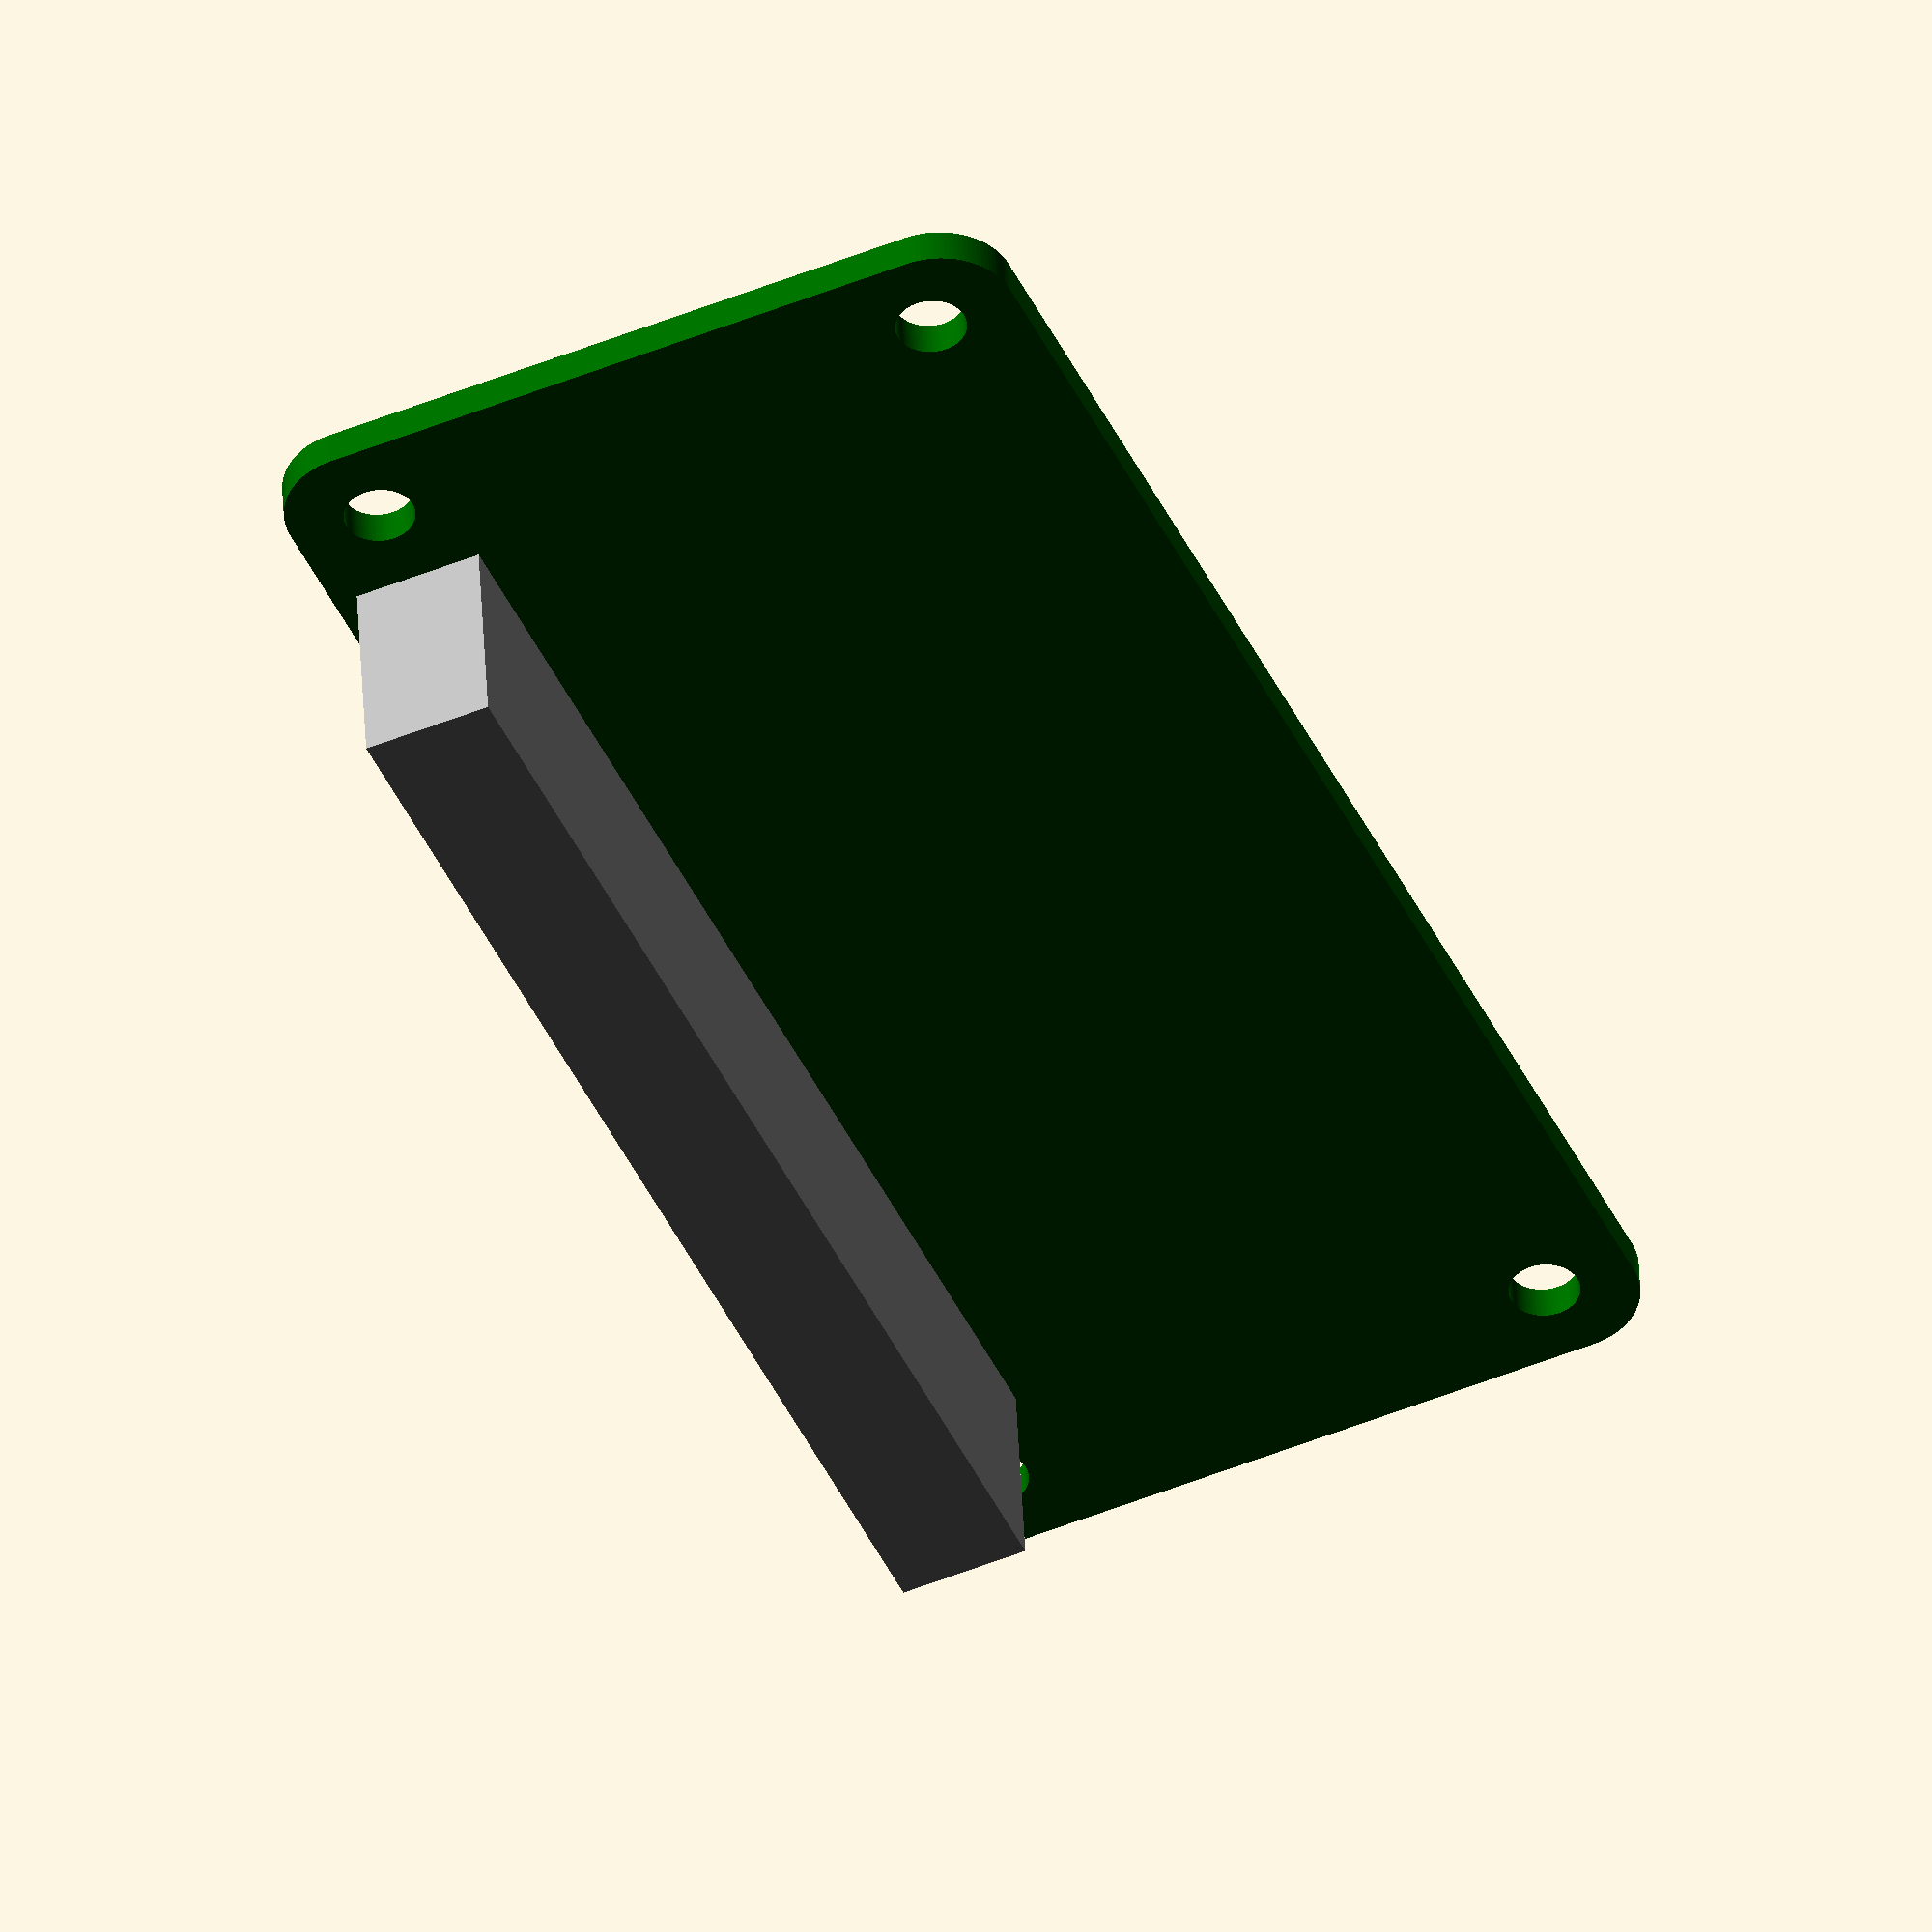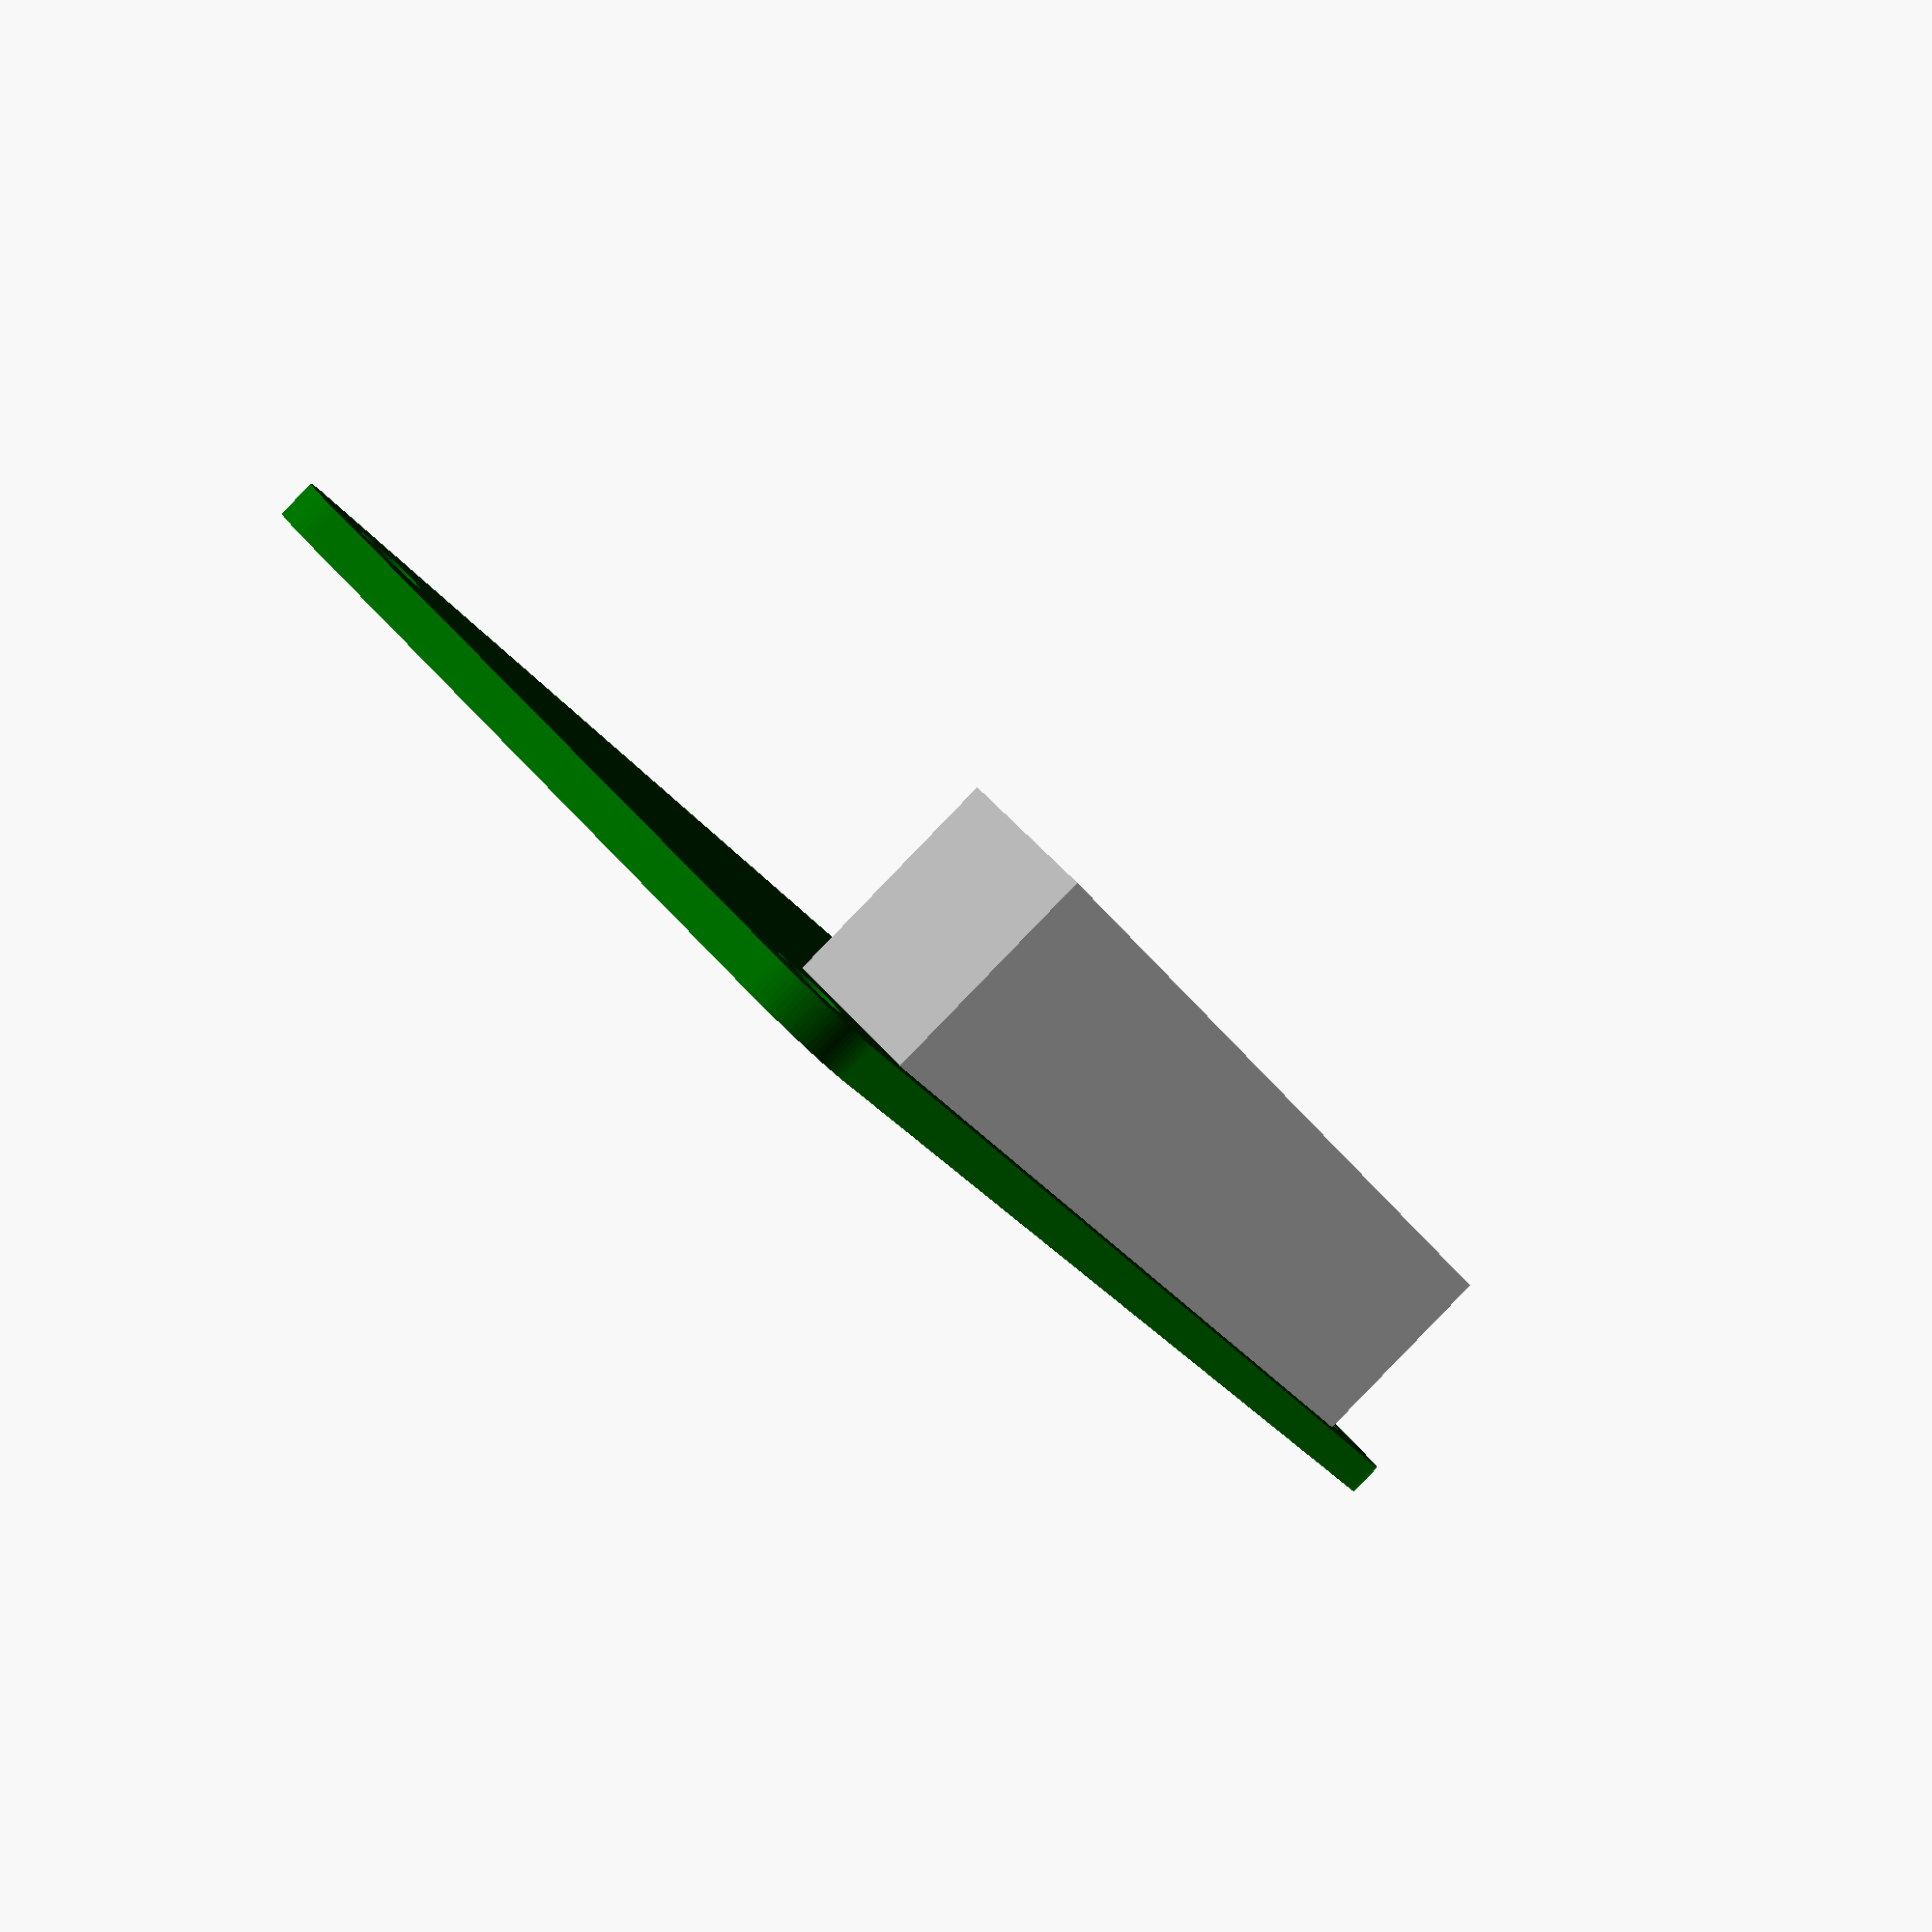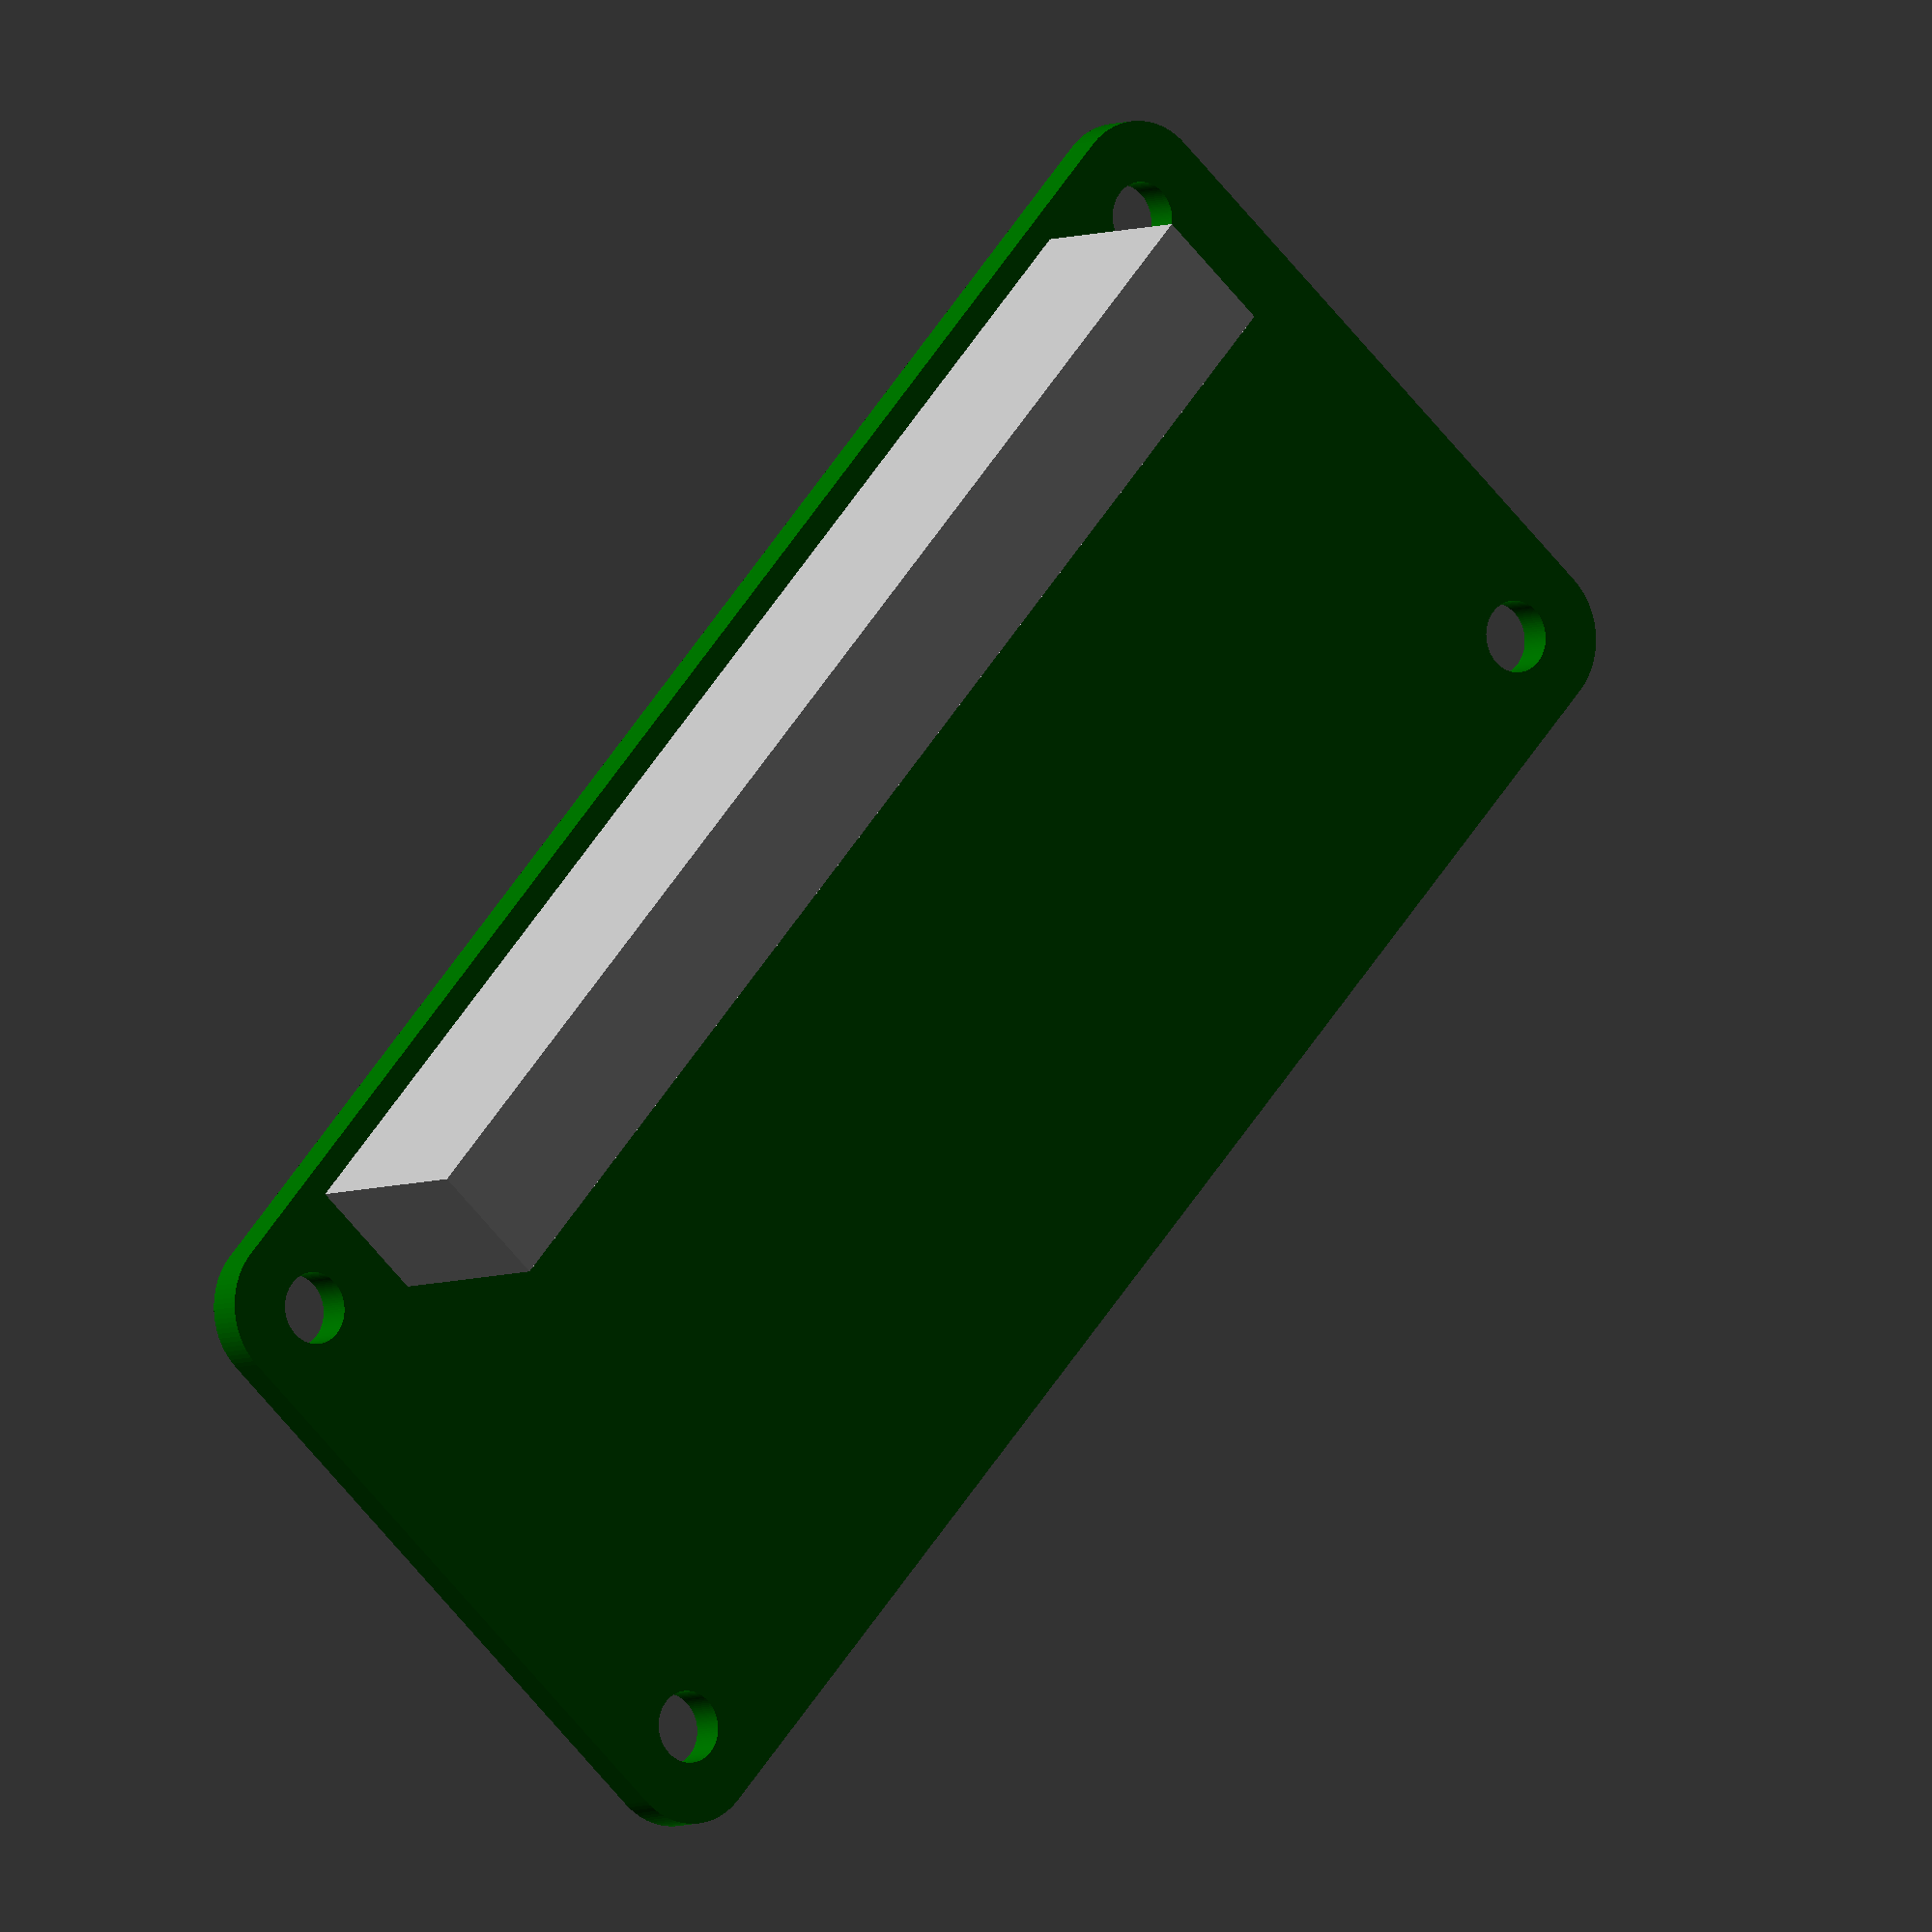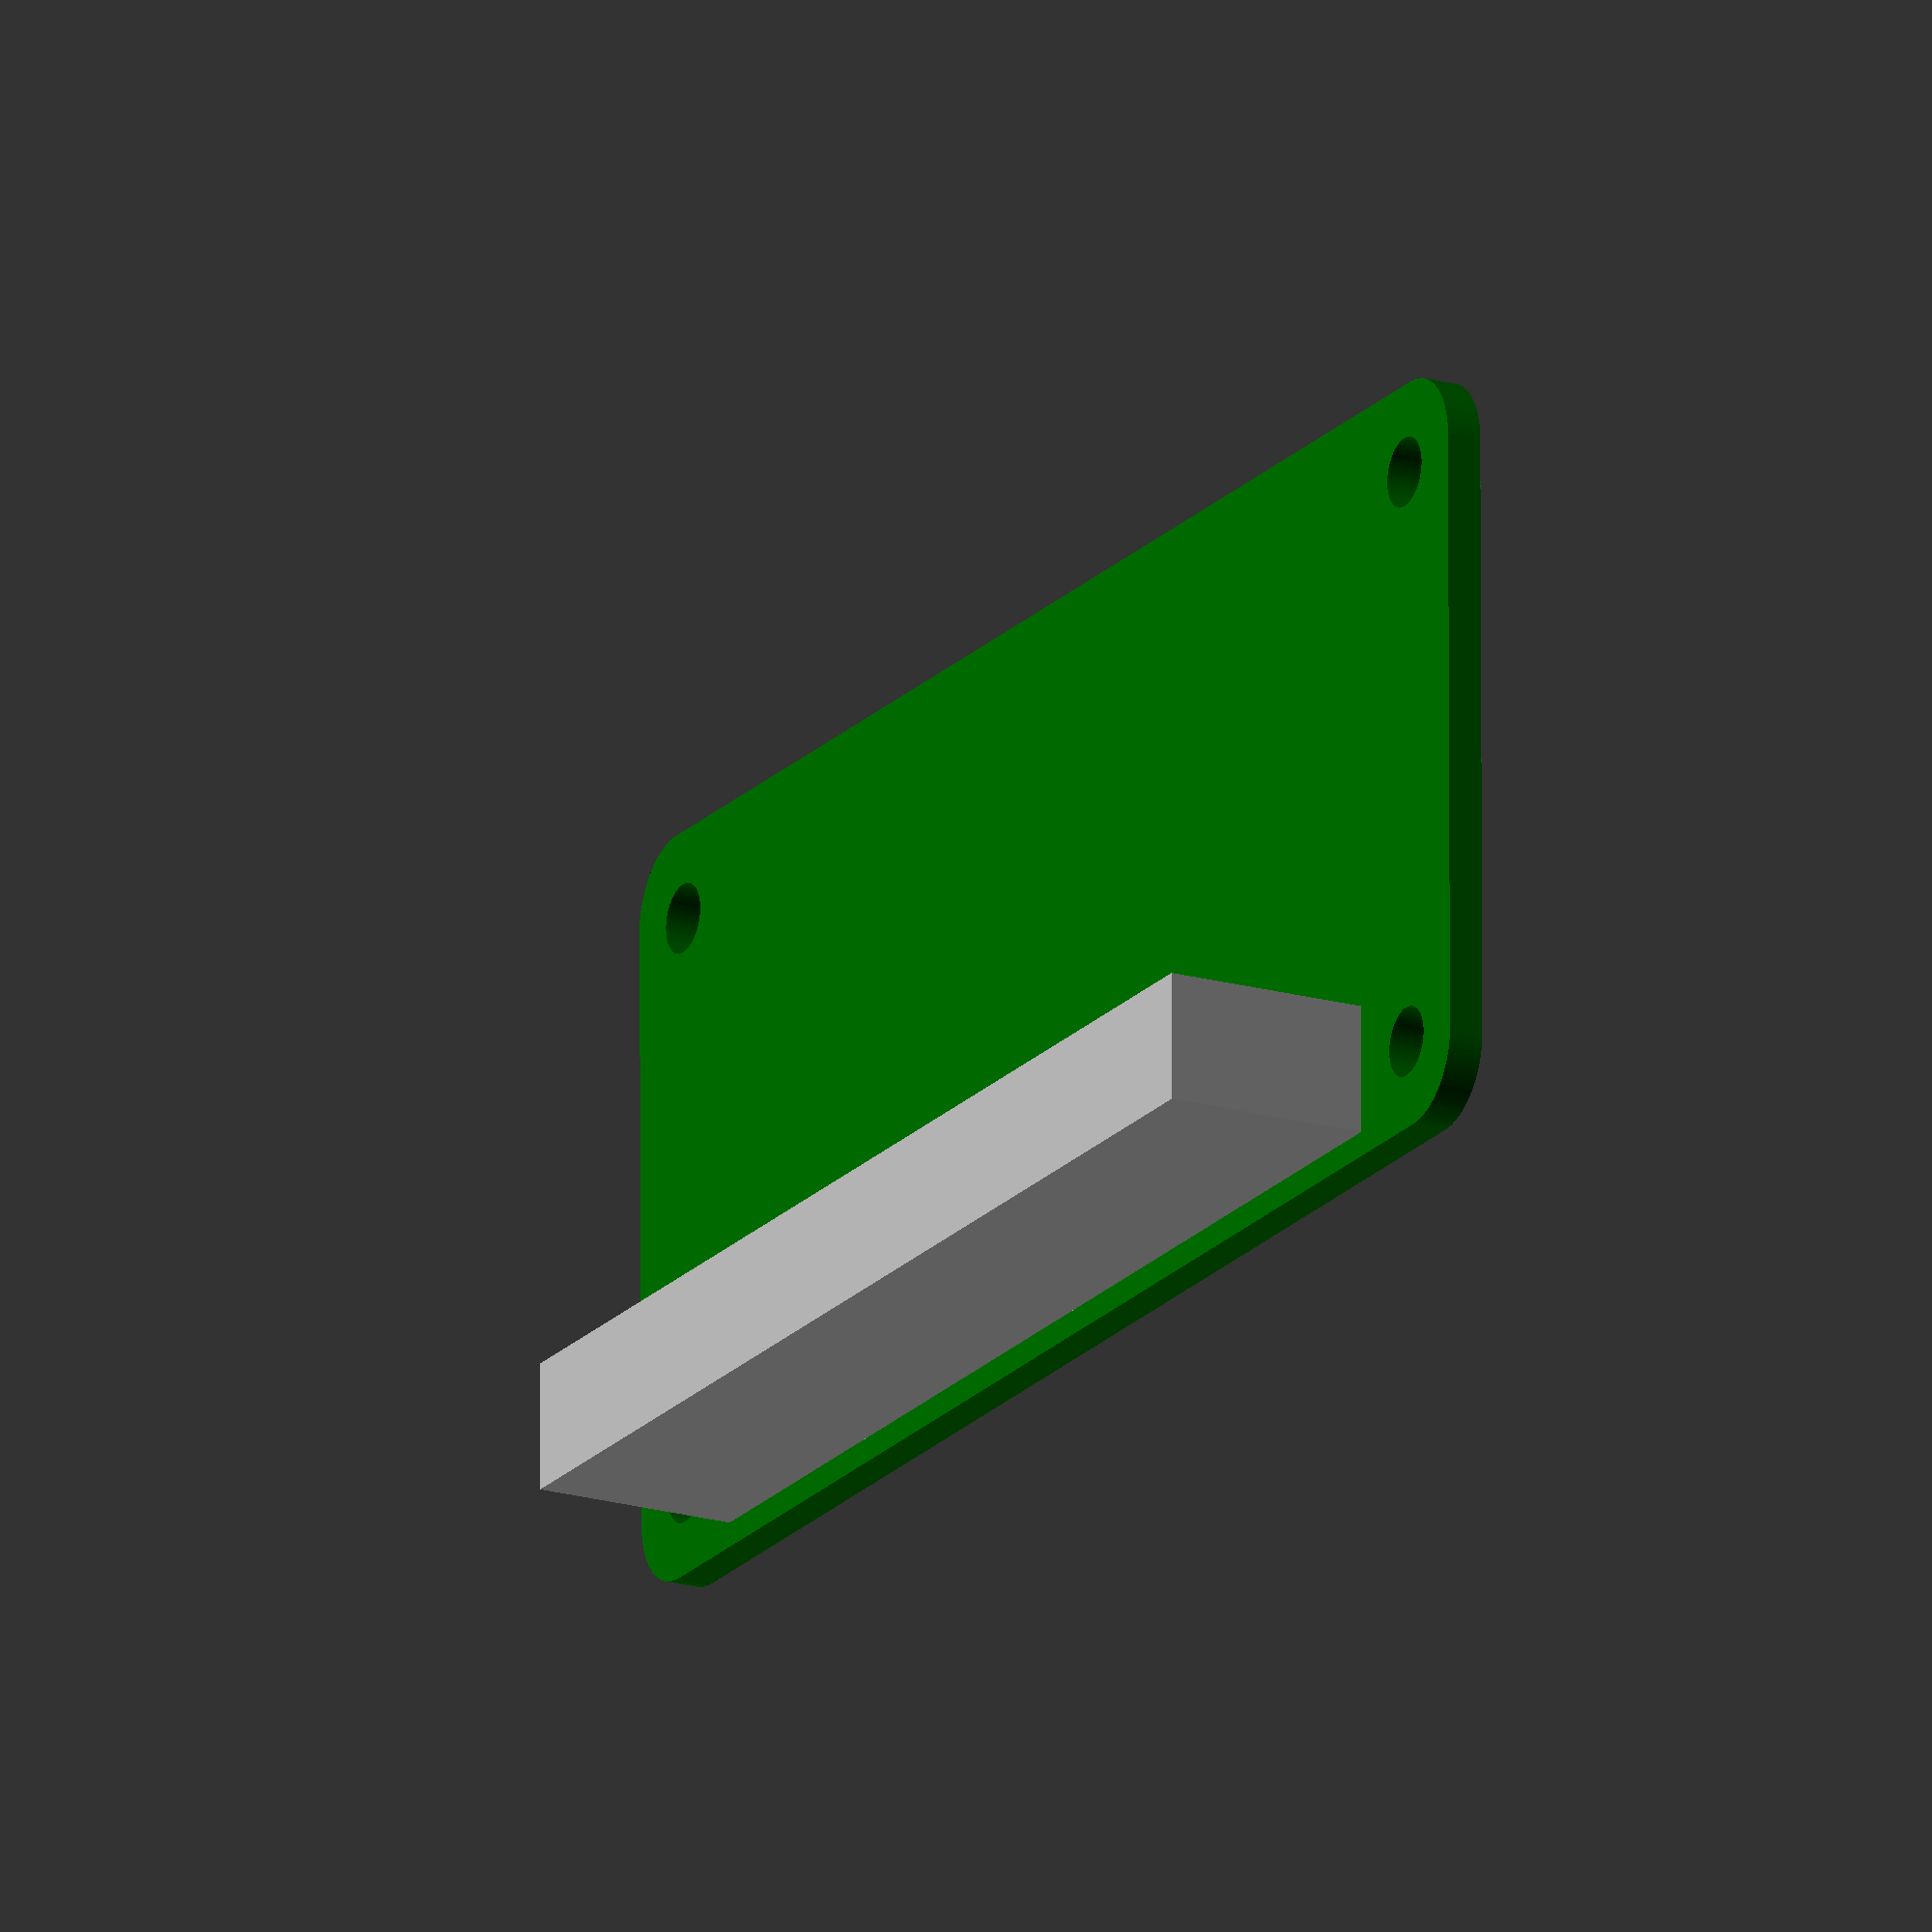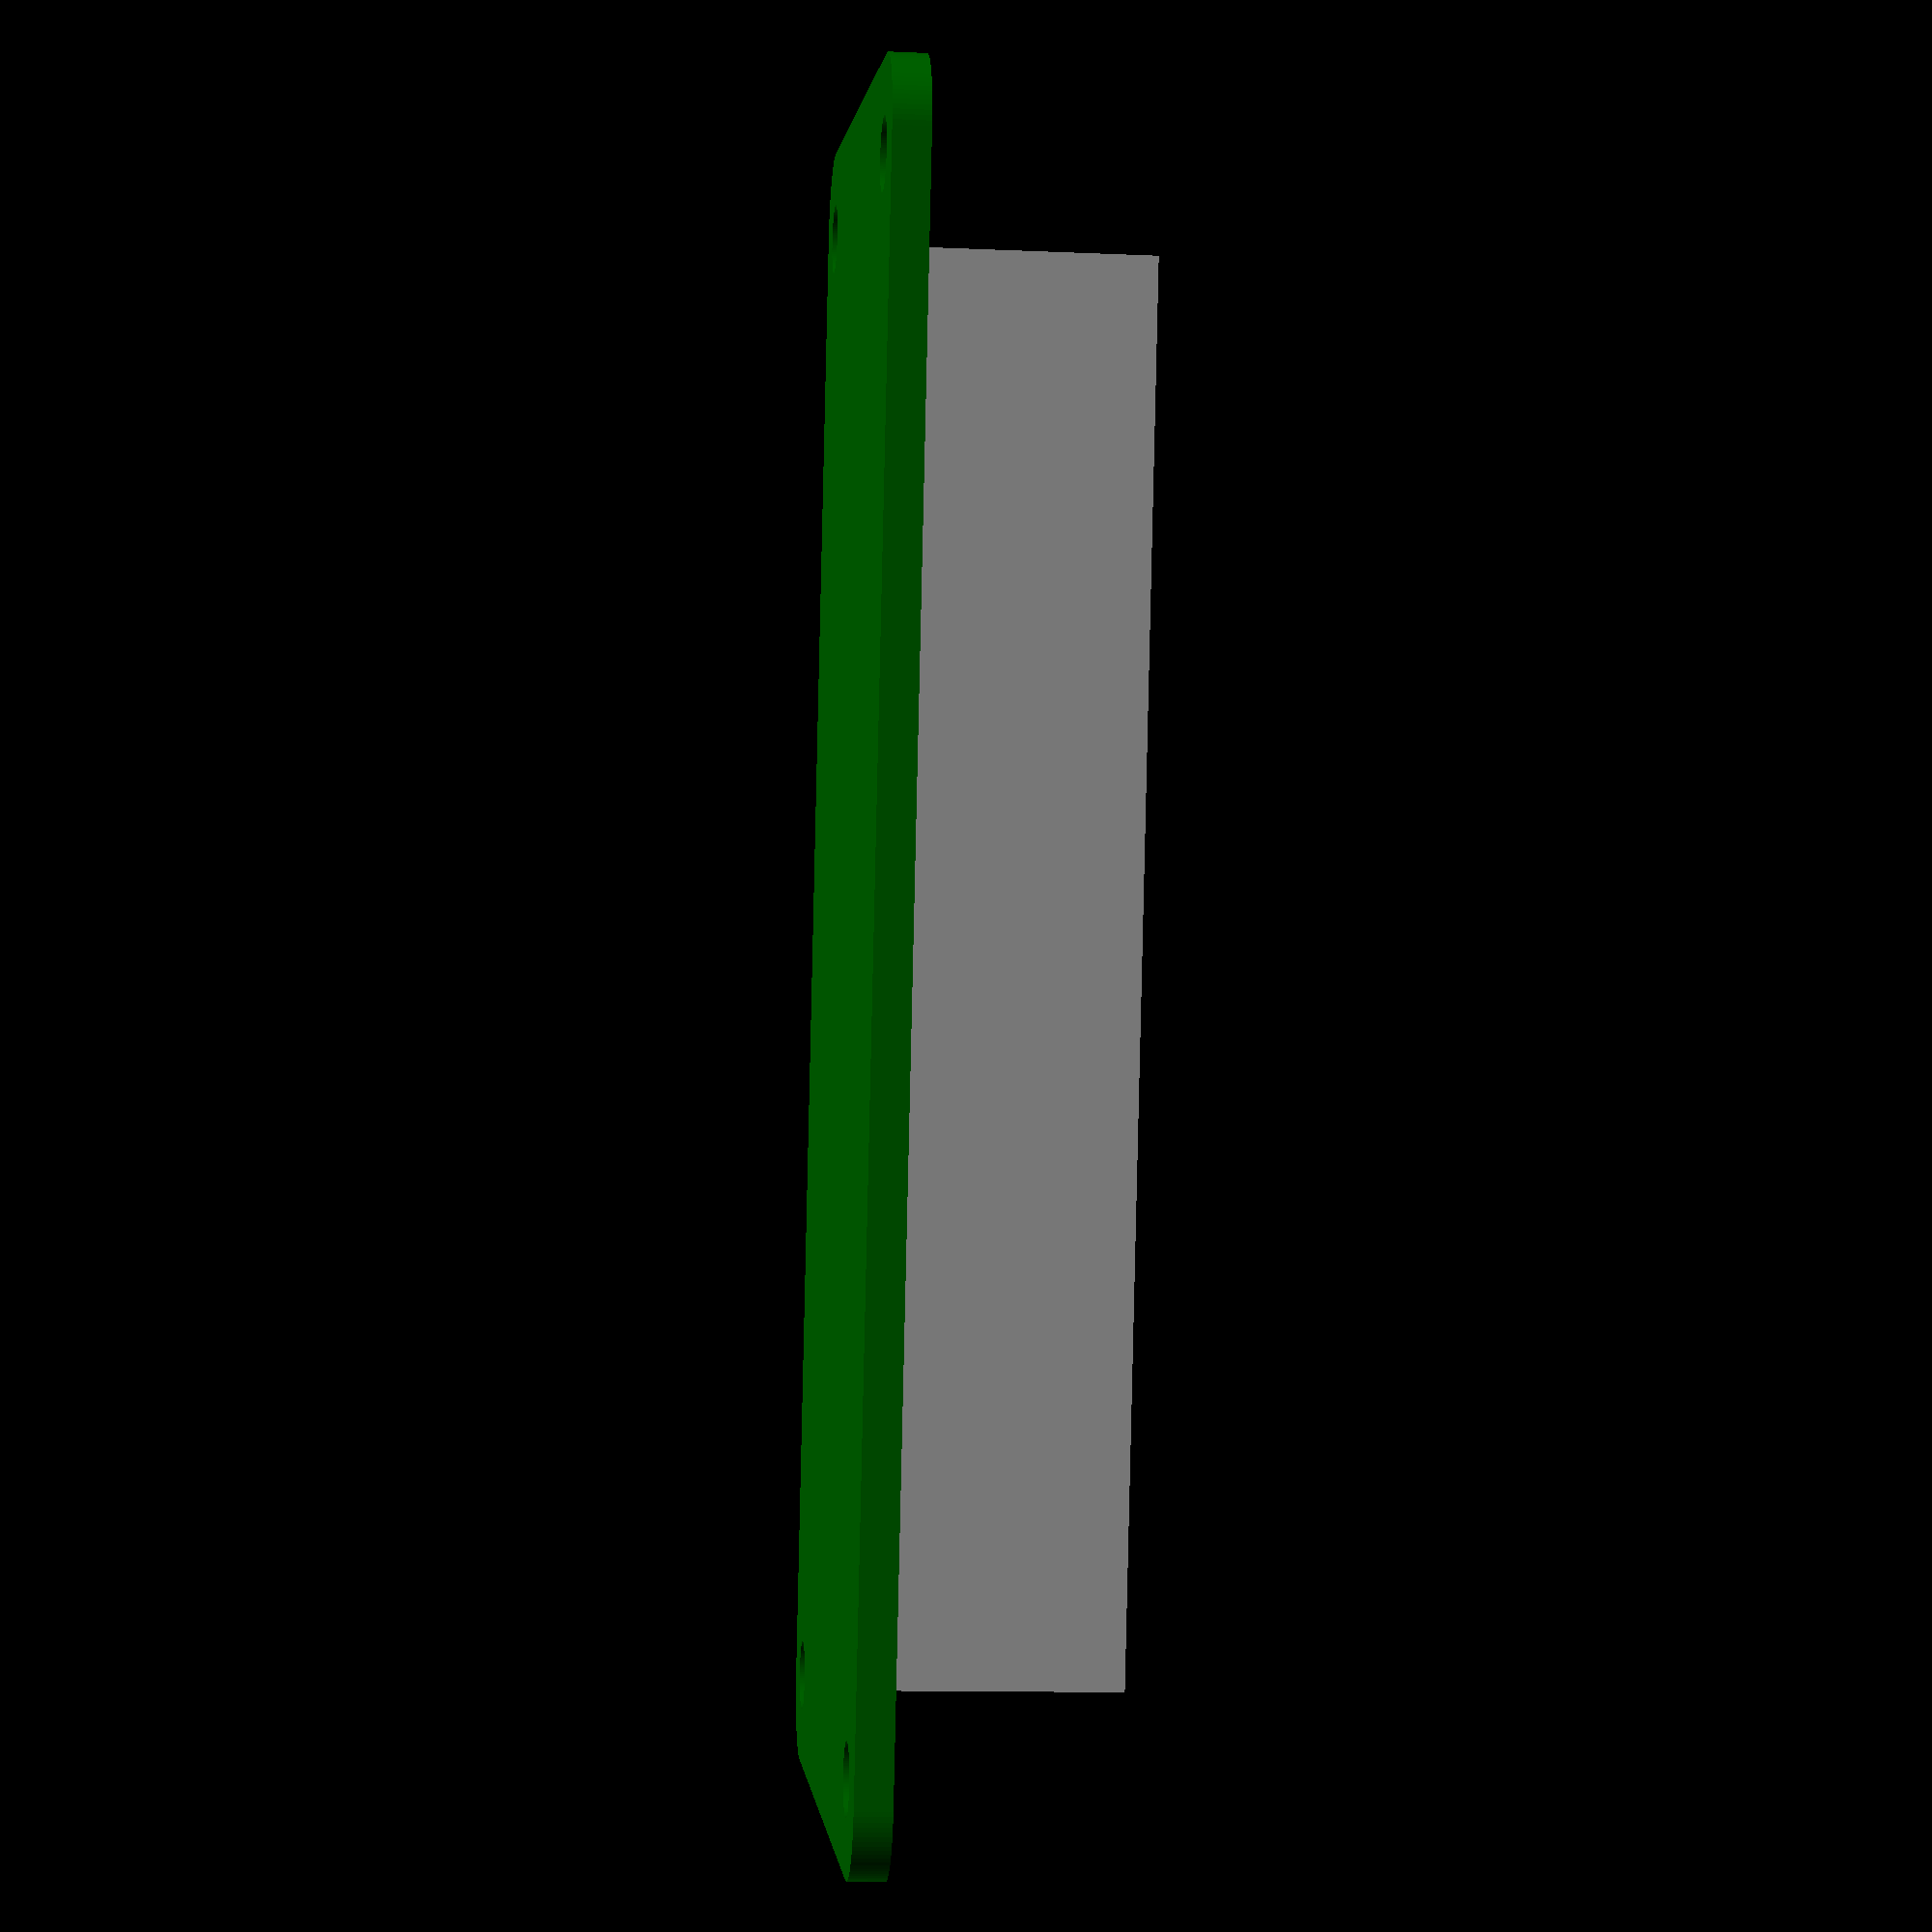
<openscad>
/* (c) 2016++ by Saarbastler 
**  https://github.com/saarbastler/library.scad
**
** Raspberry PI model library for generating cases etc.
*/
$fn=100;

// Which one would you like to see?
part = "speakerPhat"; // [pi3:Raspberry PI3,hifiberryDacPlus:HifiBerry DAC+,pi3_hifiberryDacPlus:Raspberry PI3 & HifiBerry DAC+,piZero:Raspberry PI Zero,speakerPhat:Pimoroni Speaker pHAT]

// Show Header
header = true; // true:Show Header;false:Don't show Header

// Header Up/Down for Pi Zero
headerDown = false; //true: Header down (Only Zero): false Header up

module header(pins, rows)
{
  color("darkgrey") cube([2.54*pins,2.54*rows,2.54]);
  
  for(x=[0:pins-1],y=[0:rows-1])
    translate([x*2.54+(1.27+.6)/2,y*2.54+(1.27+.6)/2,-3.5]) cube([0.6,0.6,11.5]);
}

module pi3()
{
  // PCB
  color("limegreen") difference()
  {
    hull()
    {
      translate([-(85-6)/2,-(56-6)/2,0]) cylinder(r=3, h=1.4 );
      translate([-(85-6)/2, (56-6)/2,0]) cylinder(r=3, h=1.4 );
      translate([ (85-6)/2,-(56-6)/2,0]) cylinder(r=3, h=1.4 );
      translate([ (85-6)/2, (56-6)/2,0]) cylinder(r=3, h=1.4 );
    }
    
    translate([-85/2+3.5,-49/2,-1]) cylinder(d=2.75, h=3);
    translate([-85/2+3.5, 49/2,-1]) cylinder(d=2.75, h=3);
    translate([58-85/2+3.5,-49/2,-1]) cylinder(d=2.75, h=3);
    translate([58-85/2+3.5, 49/2,-1]) cylinder(d=2.75, h=3);
  }
  
  // Header
  translate([3.5-85/2+29-10*2.54,49/2-2.54,1.4])
    header(20,2);
  
  translate([-85/2,-56/2,1.4])  
  {
    color("silver") 
    {
      // Ethernet
      translate([85-19,11.5-16/2,0]) cube([21,16,13.8]);
    
      // USB
      translate([85-15, 29-13/2,0]) cube([17,13,15.5]);
      translate([85-15, 47-13/2,0]) cube([17,13,15.5]);
      
      // micro USB
      translate([10.6-8/2,-1.5,0]) cube([8,6,2.6]);
      
      // HDMI
      translate([32-15/2,-1.5,0]) cube([15,11.5,6.6]);
    }
    
    color("darkgrey") 
    {
      // Audio
      translate([53.5-7/2,-2,0]) 
      {
        translate([0,2,0]) cube([7,13,5.6]);
        translate([7/2,0,5.6/2])rotate([-90,0,0]) cylinder(d=5.6,h=2);
      }
    
      // Display
      translate([1.1,(49-22)/2,0]) cube([4,22,5.5]);
      
      // Camera
      translate([45-4/2,1.1,0]) cube([4,22,5.5]);
    }
    
    // Micro SD Card
    color("silver") translate([0,22,-2.9]) cube([13,14,1.5]);    
    color("darkgrey") translate([-2.4,23.5,-2.65]) cube([2.4,11,1]);
  }
}

module hifiberryDacPlus(withHeader=false)
{  
  translate([0,0,13.4])
  {
    // PCB
    color("limegreen") difference()
    {
      translate([(65-85)/2,0,0]) hull()
      {
        translate([-(65-6)/2,-(56-6)/2,0]) cylinder(r=3, h=1.4 );
        translate([-(65-6)/2, (56-6)/2,0]) cylinder(r=3, h=1.4 );
        translate([ (65-6)/2,-(56-6)/2,0]) cylinder(r=3, h=1.4 );
        translate([ (65-6)/2, (56-6)/2,0]) cylinder(r=3, h=1.4 );
      }
      
      translate([-85/2+3.5,-49/2,-1]) cylinder(d=2.75, h=3);
      translate([-85/2+3.5, 49/2,-1]) cylinder(d=2.75, h=3);
      translate([58-85/2+3.5,-49/2,-1]) cylinder(d=2.75, h=3);
      translate([58-85/2+3.5, 49/2,-1]) cylinder(d=2.75, h=3);
    }
    
    // Header down
    translate([3.5-85/2+29-10*2.54,49/2-2.54,-8])
      color("darkgrey") cube([2.54*20,5.08,8]);
    
    // Chinch
    translate([-85/2,-56/2,1.4]) 
    {
      translate([29,0,0]) 
      {
        color("white") cube([10,10,12.5]);        
        color("silver") translate([5,-9,7.5]) rotate([-90,0,0]) cylinder(d=8,h=9);
      }
      translate([46,0,0]) 
      {
        color("red") cube([10,10,12.5]);        
        color("silver") translate([5,-9,7.5]) rotate([-90,0,0]) cylinder(d=8,h=9);
      }
    }
    
    // Header top
    if( withHeader )
      translate([3.5-85/2+29-10*2.54,49/2-2.54-2*2.54,1.4])
        header(20,2);

  }
}

// header: 0 no, 1= up, -1, down
module zero( header= 0)
{
  // PCB
  color("limegreen") difference()
  {
    hull()
    {
      translate([-(65-6)/2,-(30-6)/2,0]) cylinder(r=3, h=1.4 );
      translate([-(65-6)/2, (30-6)/2,0]) cylinder(r=3, h=1.4 );
      translate([ (65-6)/2,-(30-6)/2,0]) cylinder(r=3, h=1.4 );
      translate([ (65-6)/2, (30-6)/2,0]) cylinder(r=3, h=1.4 );
    }
    
    translate([-65/2+3.5,-23/2,-1]) cylinder(d=2.75, h=3);
    translate([-65/2+3.5, 23/2,-1]) cylinder(d=2.75, h=3);
    translate([65/2-3.5,-23/2,-1]) cylinder(d=2.75, h=3);
    translate([65/2-3.5, 23/2,-1]) cylinder(d=2.75, h=3);
  }

  // Header
  if( header == 1)
    translate([3.5-65/2+29-10*2.54,30/2-3.5-2.54,1.4])
      header(20,2);
  if( header == -1)
    translate([3.5-65/2+29-10*2.54,30/2-3.5-2.54,0])
      mirror([0,0,1]) header(20,2);
    
  translate([-65/2,-30/2,1.4])
  {
    // Micro SD Card
    color("silver") translate([1.5,16.9-5,0]) cube([12,10,1.4]);    
    color("darkgrey") translate([-2.5,16.9-5,0.25]) cube([4,10,1]);
    
    // micro USB
    color("silver") translate([41.4-8/2,-1.5,0]) cube([8,6,2.6]);
    color("silver") translate([54-8/2,-1.5,0]) cube([8,6,2.6]);

    // HDMI
    color("silver")  translate([12.4-11.4/2,-.5,0]) cube([11.3,7.5,3.1]);
    
    // Camera
    color("darkgrey") translate([65-3,(30-17)/2,0]) cube([4,17,1.3]);  
  }
}

module speakerPhat()
{
  // PCB
  translate([0,0,12]) color("darkgreen") difference()
  {
    hull()
    {
      translate([-(65-6)/2,-(30-6)/2,0]) cylinder(r=3, h=1.4 );
      translate([-(65-6)/2, (30-6)/2,0]) cylinder(r=3, h=1.4 );
      translate([ (65-6)/2,-(30-6)/2,0]) cylinder(r=3, h=1.4 );
      translate([ (65-6)/2, (30-6)/2,0]) cylinder(r=3, h=1.4 );
    }
    
    translate([-65/2+3.5,-23/2,-1]) cylinder(d=2.75, h=3);
    translate([-65/2+3.5, 23/2,-1]) cylinder(d=2.75, h=3);
    translate([65/2-3.5,-23/2,-1]) cylinder(d=2.75, h=3);
    translate([65/2-3.5, 23/2,-1]) cylinder(d=2.75, h=3);
  }
  
  //translate([3.5-85/2+29-10*2.54,49/2-2.54,-8])
  translate([3.5-65/2+29-10*2.54,30/2-3.5-2.54,3.78])
    color("darkgrey") cube([2.54*20,5.08,8.2]);
}


if( part == "pi3")
  pi3();
else if( part == "hifiberryDacPlus")
  hifiberryDacPlus(header);
else if( part == "pi3_hifiberryDacPlus")
{
  pi3();
  hifiberryDacPlus(header);
}
else if( part == "piZero")
  zero(header ? (headerDown ? -1 : 1) : 0);
else if( part == "speakerPhat")
  speakerPhat();
</openscad>
<views>
elev=314.9 azim=113.8 roll=177.5 proj=o view=wireframe
elev=268.9 azim=61.7 roll=44.1 proj=p view=solid
elev=4.9 azim=48.7 roll=145.5 proj=o view=wireframe
elev=19.0 azim=180.4 roll=241.7 proj=o view=solid
elev=191.9 azim=282.8 roll=96.0 proj=p view=wireframe
</views>
